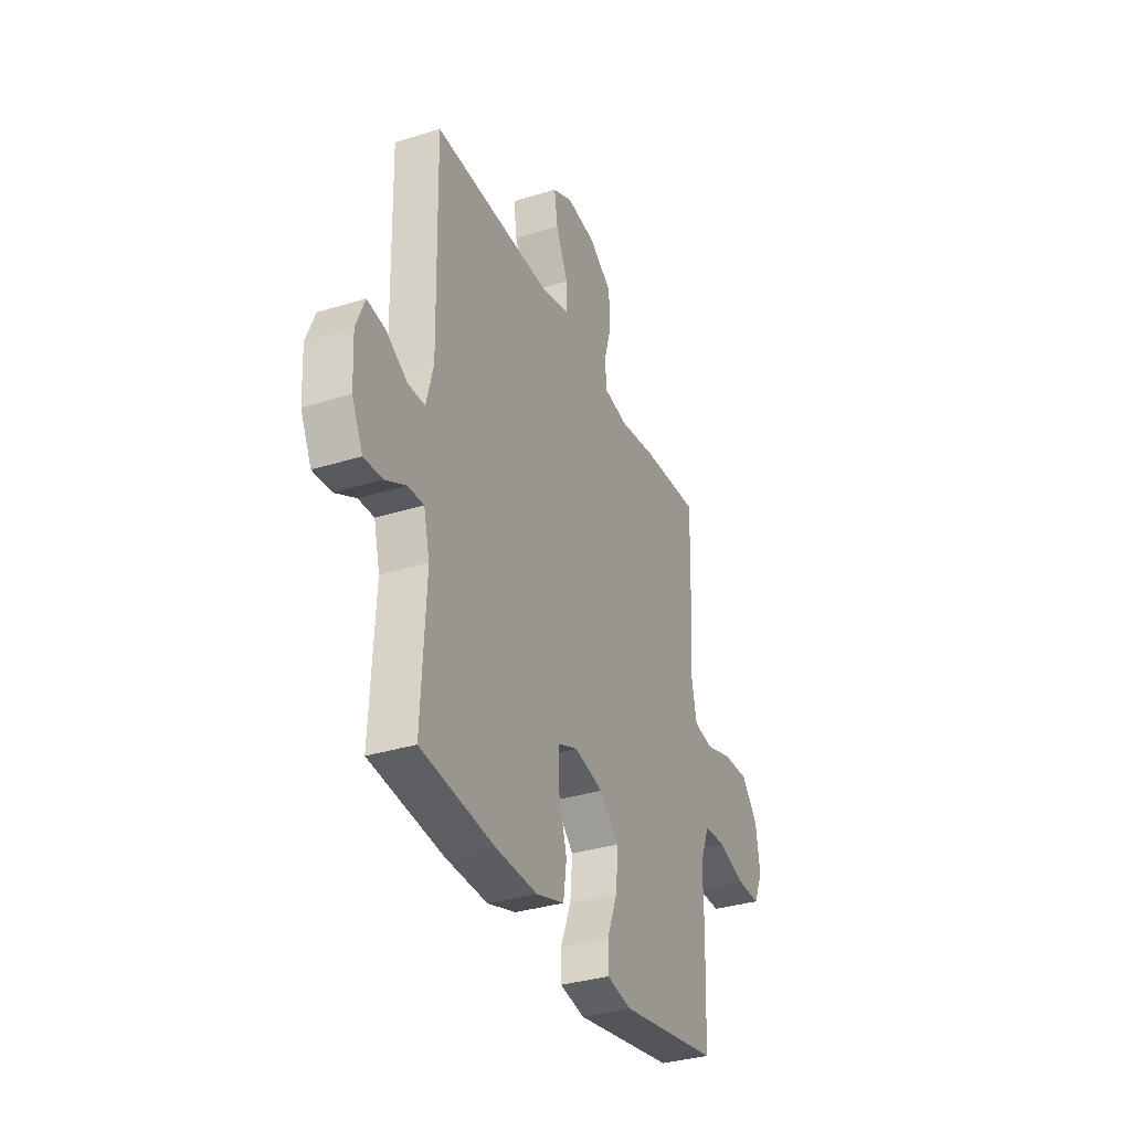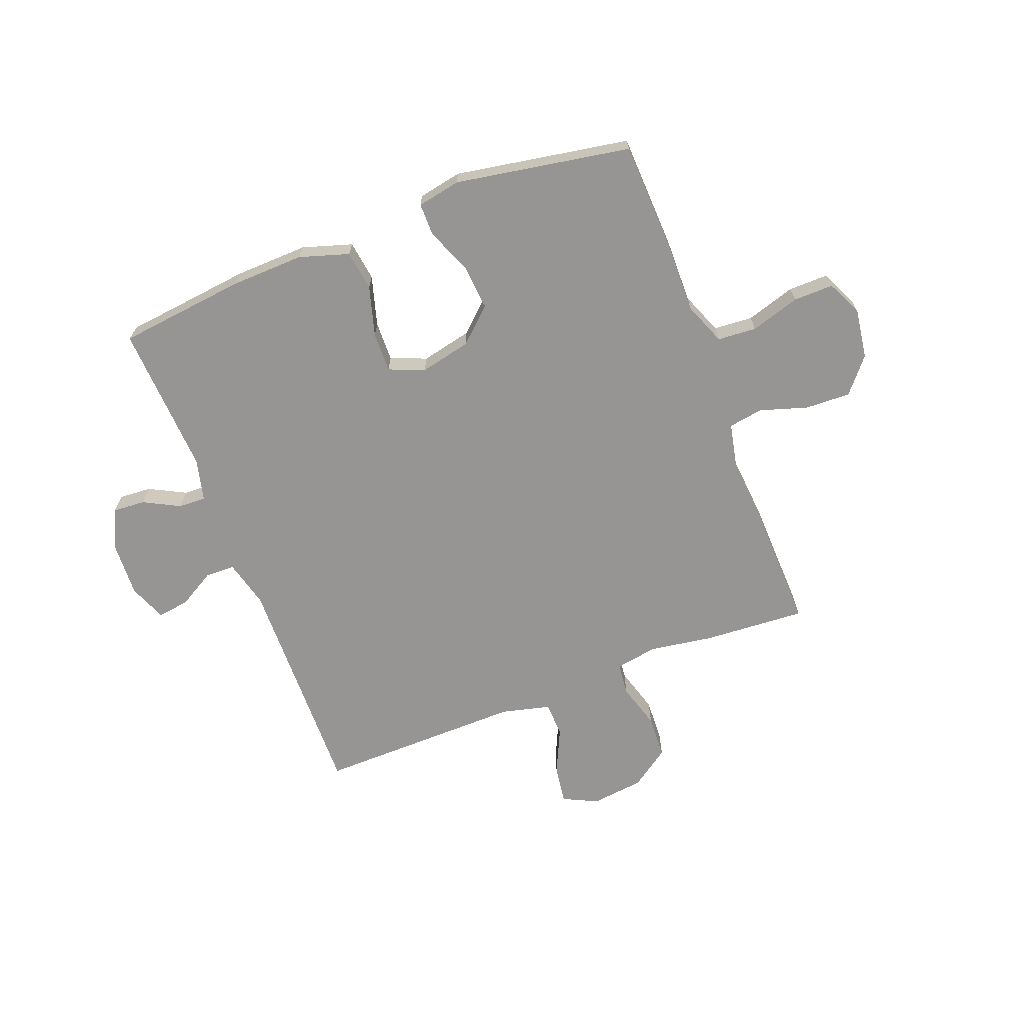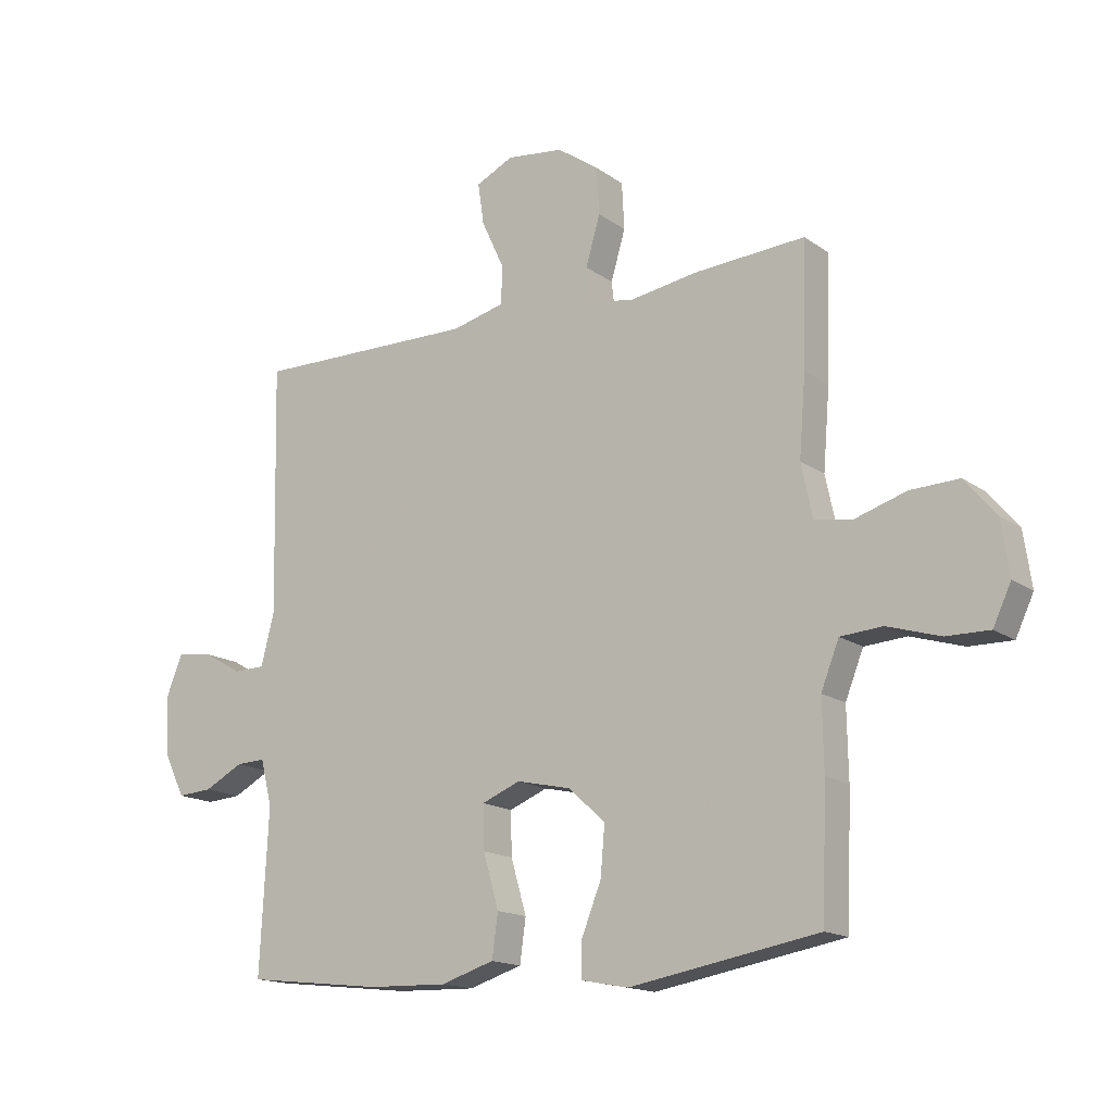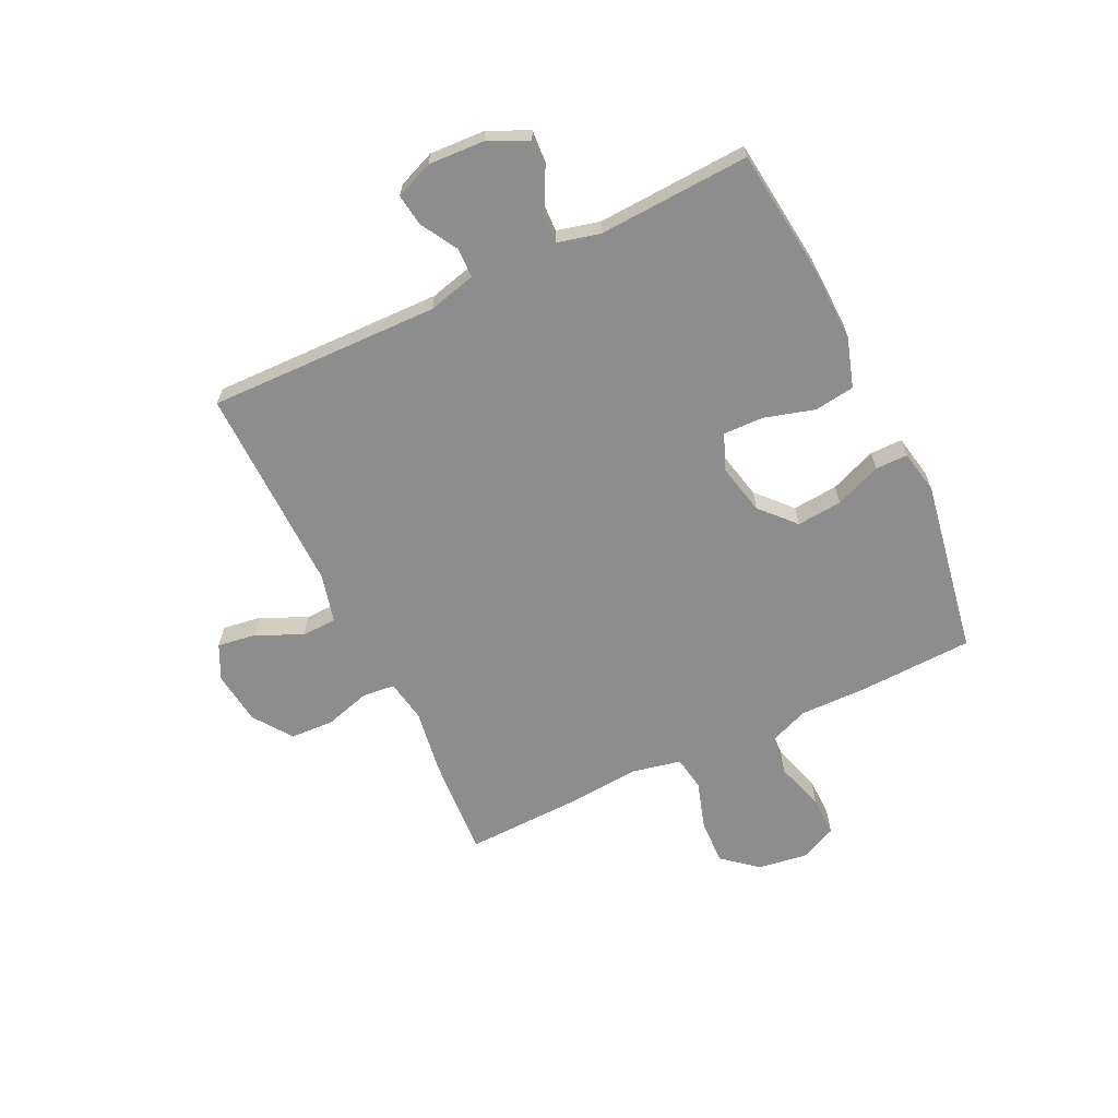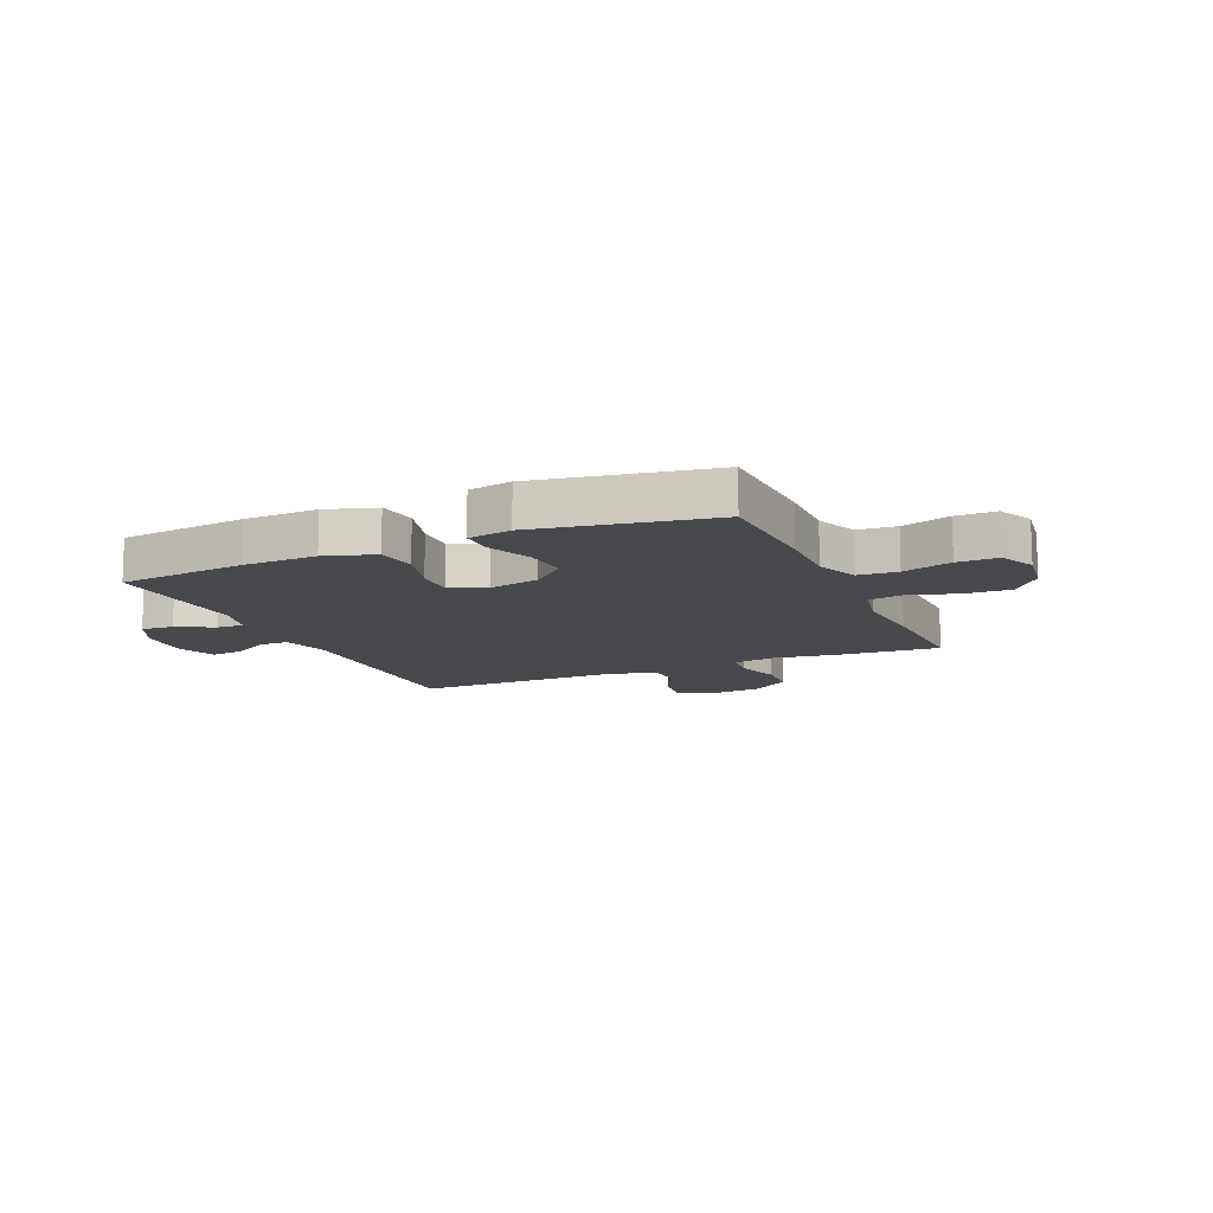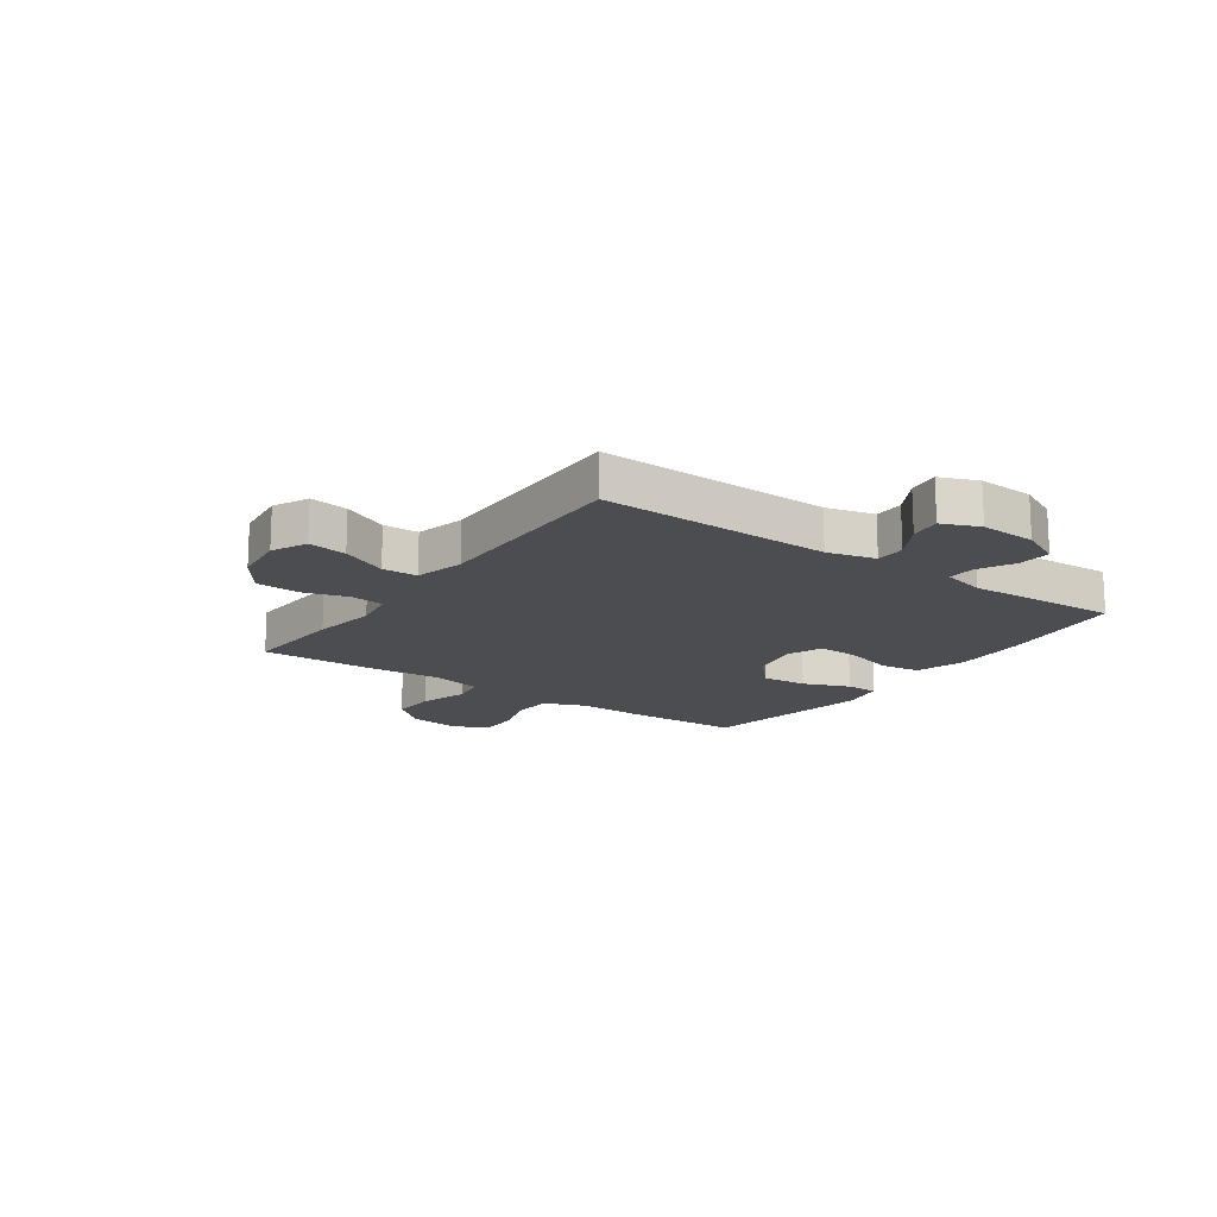
<metadata>
{"format":"obj","ext":"obj","renderer":"f3d","projection":"perspective","resolution":1024,"background":"white","views":[{"elev":-34.0,"azim":112.8,"up":"+Z"},{"elev":-67.5,"azim":-158.9,"up":"+Y"},{"elev":-15.7,"azim":-145.2,"up":"+Z"},{"elev":-64.6,"azim":115.7,"up":"+Y"},{"elev":-12.2,"azim":-156.3,"up":"+Y"},{"elev":-16.0,"azim":54.8,"up":"+Y"}]}
</metadata>
<code>
v 0.5 0.07 -0.5
v 0.271 0.07 -0.526
v 0.139 0.07 -0.53
v 0.05 0.07 -0.502
v 0.04 0.07 -0.43
v 0.066 0.07 -0.34
v 0.068 0.07 -0.268
v 0.004 0.07 -0.242
v -0.087 0.07 -0.262
v -0.148 0.07 -0.318
v -0.141 0.07 -0.399
v -0.108 0.07 -0.482
v -0.108 0.07 -0.54
v -0.186 0.07 -0.555
v -0.5 0.07 -0.5
v -0.508 0.07 -0.29
v -0.506 0.07 -0.175
v -0.536 0.07 -0.099
v -0.606 0.07 -0.094
v -0.694 0.07 -0.121
v -0.766 0.07 -0.122
v -0.796 0.07 -0.058
v -0.783 0.07 0.032
v -0.731 0.07 0.094
v -0.65 0.07 0.091
v -0.564 0.07 0.064
v -0.502 0.07 0.074
v -0.483 0.07 0.163
v -0.494 0.07 0.296
v -0.5 0.07 0.5
v -0.317 0.07 0.488
v -0.202 0.07 0.47
v -0.126 0.07 0.483
v -0.12 0.07 0.541
v -0.144 0.07 0.623
v -0.14 0.07 0.701
v -0.07 0.07 0.75
v 0.025 0.07 0.761
v 0.087 0.07 0.731
v 0.077 0.07 0.662
v 0.039 0.07 0.58
v 0.041 0.07 0.517
v 0.129 0.07 0.495
v 0.5 0.07 0.5
v 0.491 0.07 0.086
v 0.513 0.07 0
v 0.566 0.07 -0.001
v 0.632 0.07 0.037
v 0.689 0.07 0.045
v 0.716 0.07 -0.022
v 0.711 0.07 -0.122
v 0.677 0.07 -0.193
v 0.619 0.07 -0.189
v 0.554 0.07 -0.155
v 0.505 0.07 -0.153
v 0.486 0.07 -0.229
v 0.5 0 -0.5
v 0.271 0 -0.526
v 0.139 0 -0.53
v 0.05 0 -0.502
v 0.04 0 -0.43
v 0.066 0 -0.34
v 0.068 0 -0.268
v 0.004 0 -0.242
v -0.087 0 -0.262
v -0.148 0 -0.318
v -0.141 0 -0.399
v -0.108 0 -0.482
v -0.108 0 -0.54
v -0.186 0 -0.555
v -0.5 0 -0.5
v -0.508 0 -0.29
v -0.506 0 -0.175
v -0.536 0 -0.099
v -0.606 0 -0.094
v -0.694 0 -0.121
v -0.766 0 -0.122
v -0.796 0 -0.058
v -0.783 0 0.032
v -0.731 0 0.094
v -0.65 0 0.091
v -0.564 0 0.064
v -0.502 0 0.074
v -0.483 0 0.163
v -0.494 0 0.296
v -0.5 0 0.5
v -0.317 0 0.488
v -0.202 0 0.47
v -0.126 0 0.483
v -0.12 0 0.541
v -0.144 0 0.623
v -0.14 0 0.701
v -0.07 0 0.75
v 0.025 0 0.761
v 0.087 0 0.731
v 0.077 0 0.662
v 0.039 0 0.58
v 0.041 0 0.517
v 0.129 0 0.495
v 0.5 0 0.5
v 0.491 0 0.086
v 0.513 0 0
v 0.566 0 -0.001
v 0.632 0 0.037
v 0.689 0 0.045
v 0.716 0 -0.022
v 0.711 0 -0.122
v 0.677 0 -0.193
v 0.619 0 -0.189
v 0.554 0 -0.155
v 0.505 0 -0.153
v 0.486 0 -0.229
f 52 53 54
f 51 52 54
f 50 51 54
f 49 50 54
f 48 49 54
f 47 48 54
f 46 47 54 55
f 45 46 55 56
f 43 44 45
f 42 43 45 56
f 39 40 41
f 38 39 41
f 37 38 41
f 36 37 41
f 35 36 41
f 34 35 41
f 33 34 41 42
f 30 31 32
f 29 30 32
f 28 29 32
f 27 28 32 33
f 24 25 26
f 23 24 26
f 22 23 26
f 21 22 26
f 20 21 26
f 19 20 26
f 18 19 26 27
f 33 42 56
f 27 33 56
f 18 27 56
f 17 18 56
f 15 16 17
f 14 15 17
f 13 14 17
f 12 13 17
f 11 12 17
f 4 5 6
f 3 4 6
f 2 3 6
f 1 2 6
f 56 1 6
f 56 6 7
f 10 11 17
f 9 10 17
f 8 9 17
f 8 17 56
f 7 8 56
f 110 109 108
f 110 108 107
f 110 107 106
f 110 106 105
f 110 105 104
f 110 104 103
f 111 110 103 102
f 112 111 102 101
f 101 100 99
f 112 101 99 98
f 97 96 95
f 97 95 94
f 97 94 93
f 97 93 92
f 97 92 91
f 97 91 90
f 98 97 90 89
f 88 87 86
f 88 86 85
f 88 85 84
f 89 88 84 83
f 82 81 80
f 82 80 79
f 82 79 78
f 82 78 77
f 82 77 76
f 82 76 75
f 83 82 75 74
f 112 98 89
f 112 89 83
f 112 83 74
f 112 74 73
f 73 72 71
f 73 71 70
f 73 70 69
f 73 69 68
f 73 68 67
f 62 61 60
f 62 60 59
f 62 59 58
f 62 58 57
f 62 57 112
f 63 62 112
f 73 67 66
f 73 66 65
f 73 65 64
f 112 73 64
f 112 64 63
f 1 57 58 2
f 2 58 59 3
f 3 59 60 4
f 4 60 61 5
f 5 61 62 6
f 6 62 63 7
f 7 63 64 8
f 8 64 65 9
f 9 65 66 10
f 10 66 67 11
f 11 67 68 12
f 12 68 69 13
f 13 69 70 14
f 14 70 71 15
f 15 71 72 16
f 16 72 73 17
f 17 73 74 18
f 18 74 75 19
f 19 75 76 20
f 20 76 77 21
f 21 77 78 22
f 22 78 79 23
f 23 79 80 24
f 24 80 81 25
f 25 81 82 26
f 26 82 83 27
f 27 83 84 28
f 28 84 85 29
f 29 85 86 30
f 30 86 87 31
f 31 87 88 32
f 32 88 89 33
f 33 89 90 34
f 34 90 91 35
f 35 91 92 36
f 36 92 93 37
f 37 93 94 38
f 38 94 95 39
f 39 95 96 40
f 40 96 97 41
f 41 97 98 42
f 42 98 99 43
f 43 99 100 44
f 44 100 101 45
f 45 101 102 46
f 46 102 103 47
f 47 103 104 48
f 48 104 105 49
f 49 105 106 50
f 50 106 107 51
f 51 107 108 52
f 52 108 109 53
f 53 109 110 54
f 54 110 111 55
f 55 111 112 56
f 56 112 57 1

</code>
